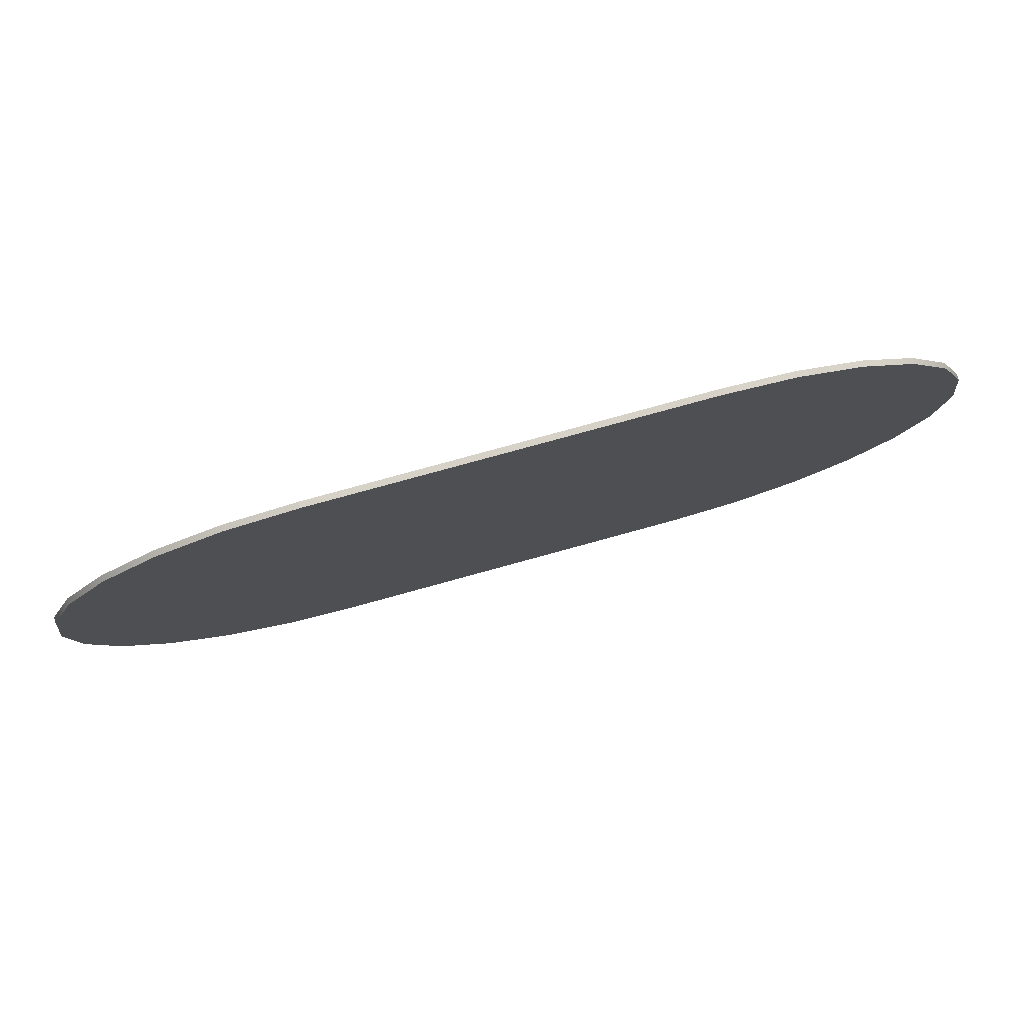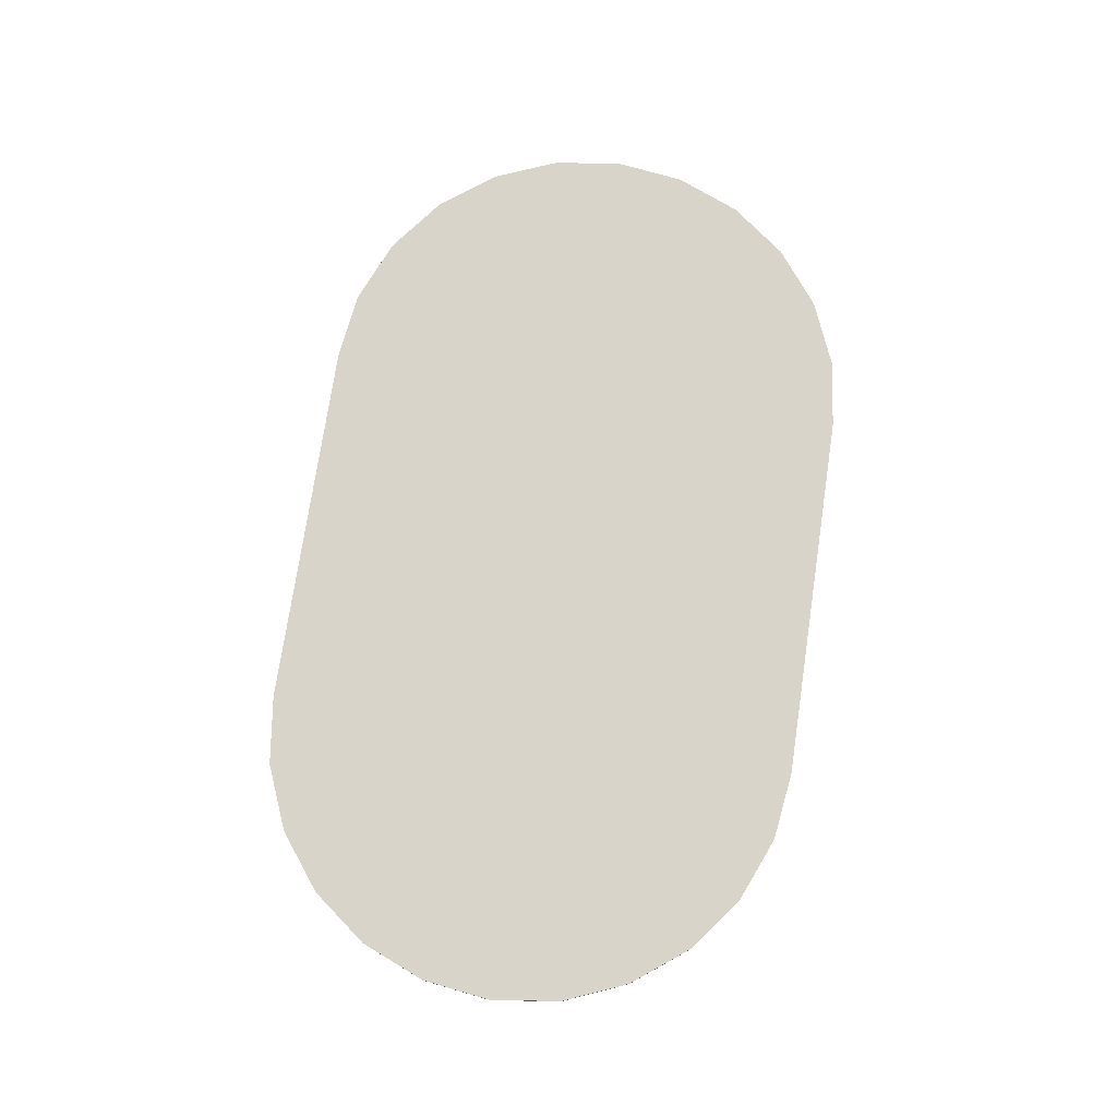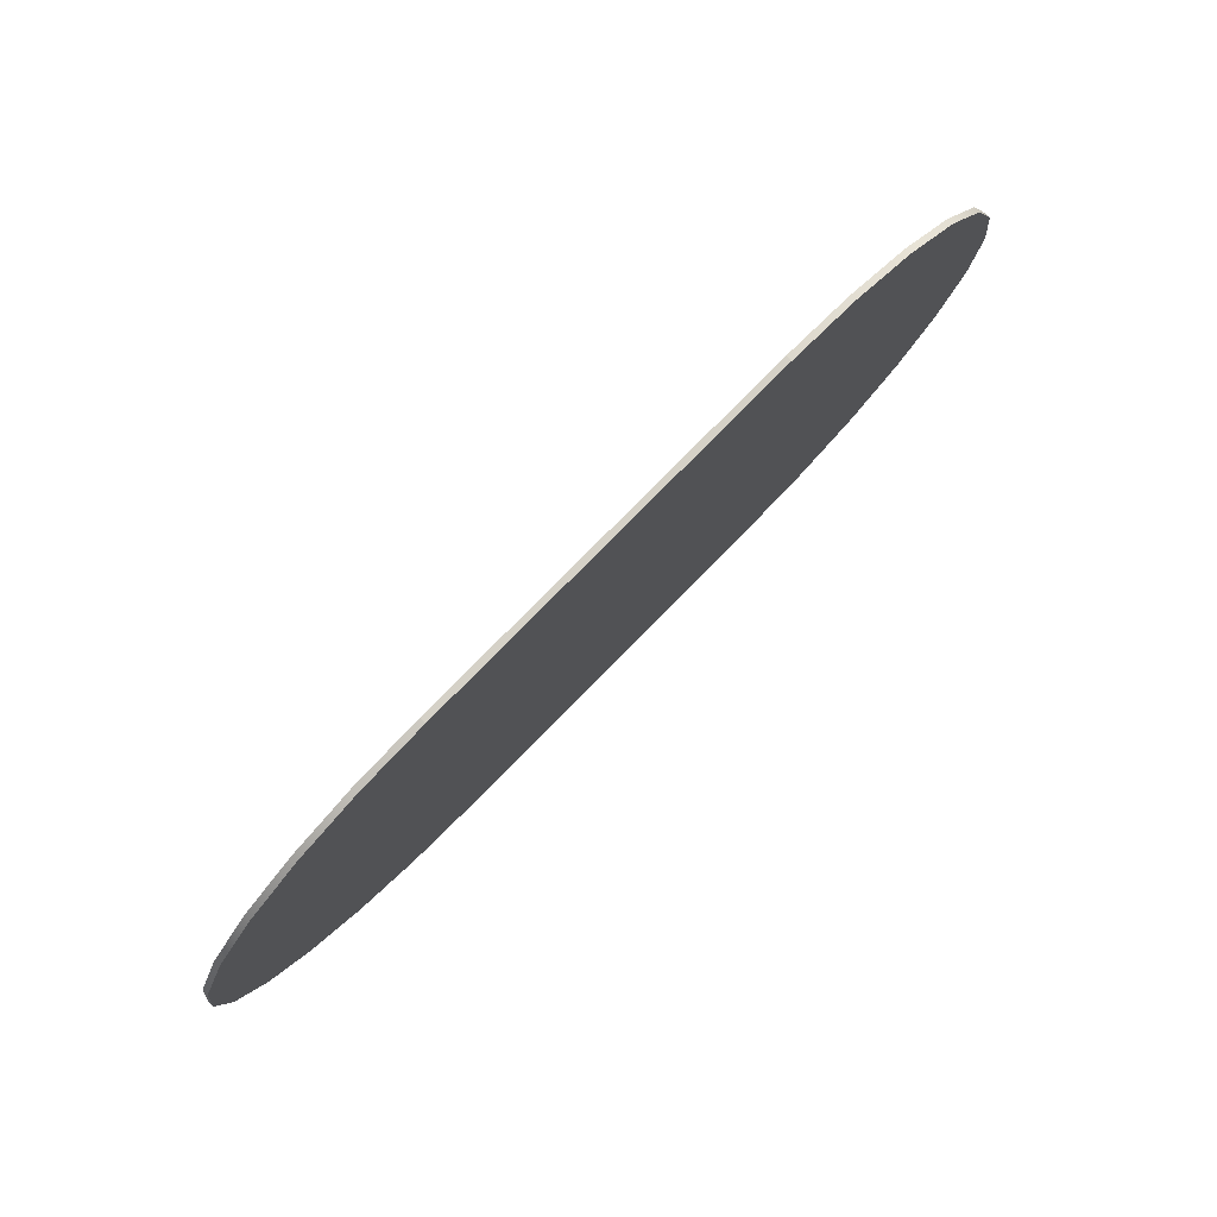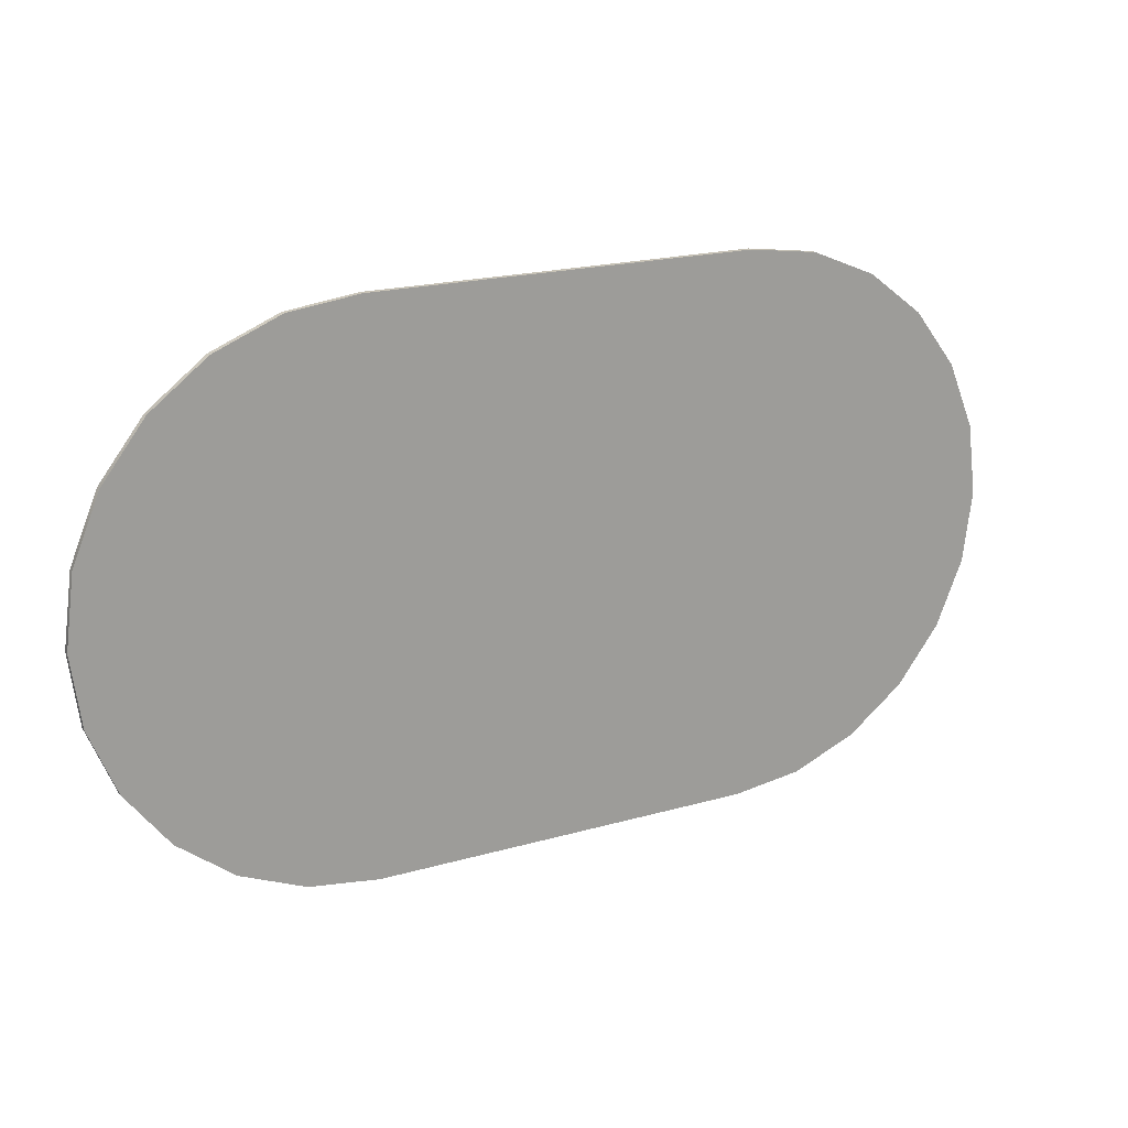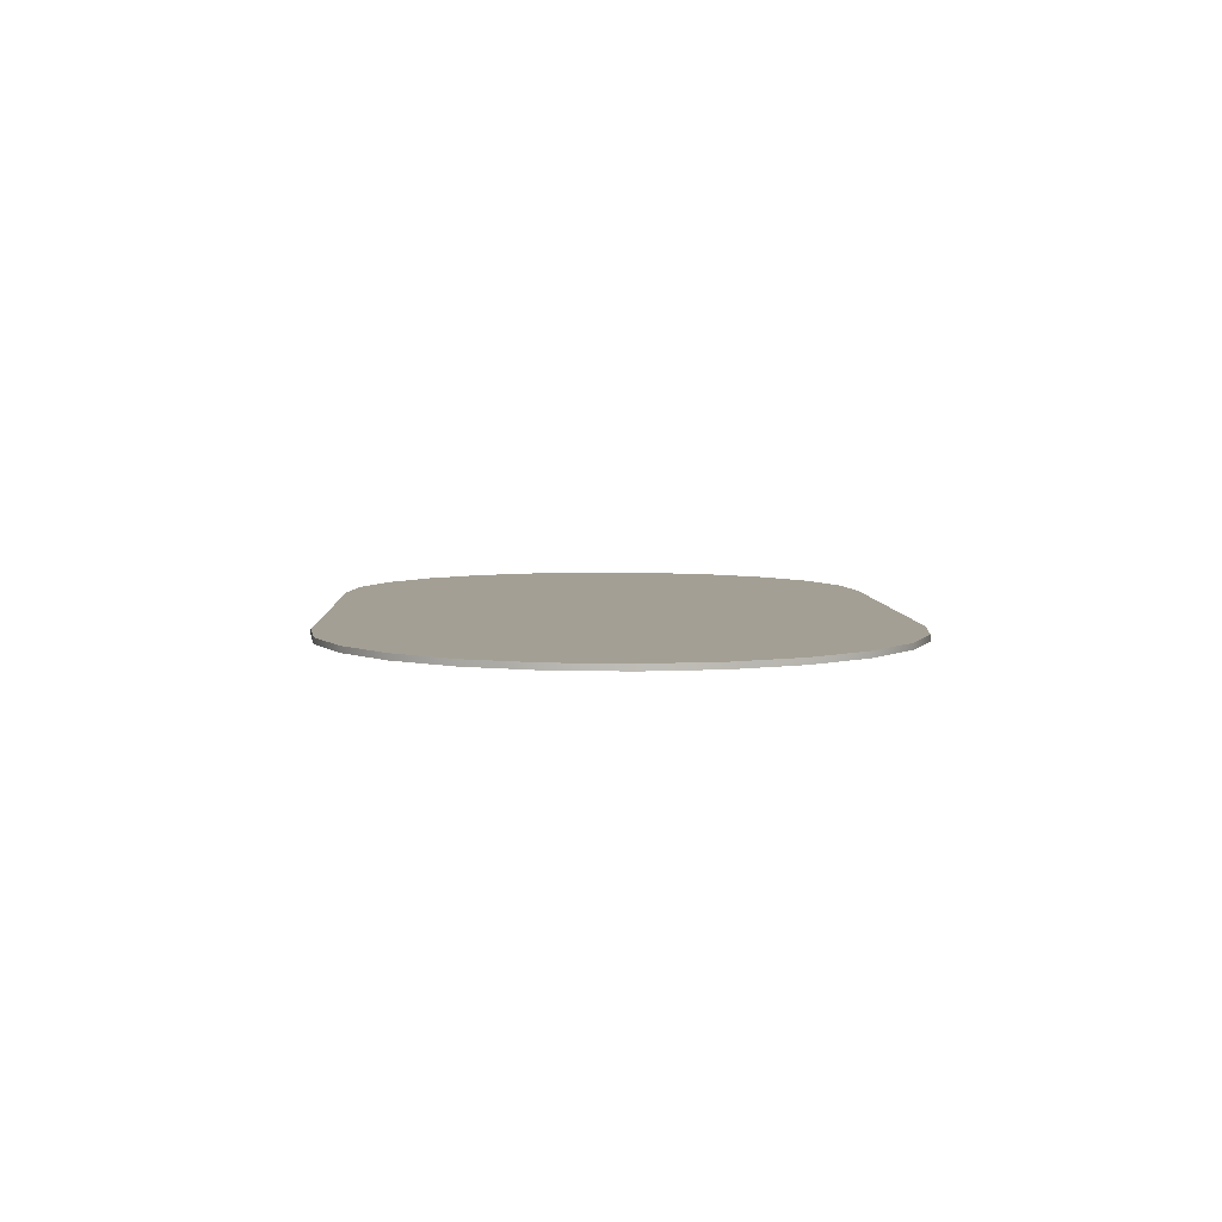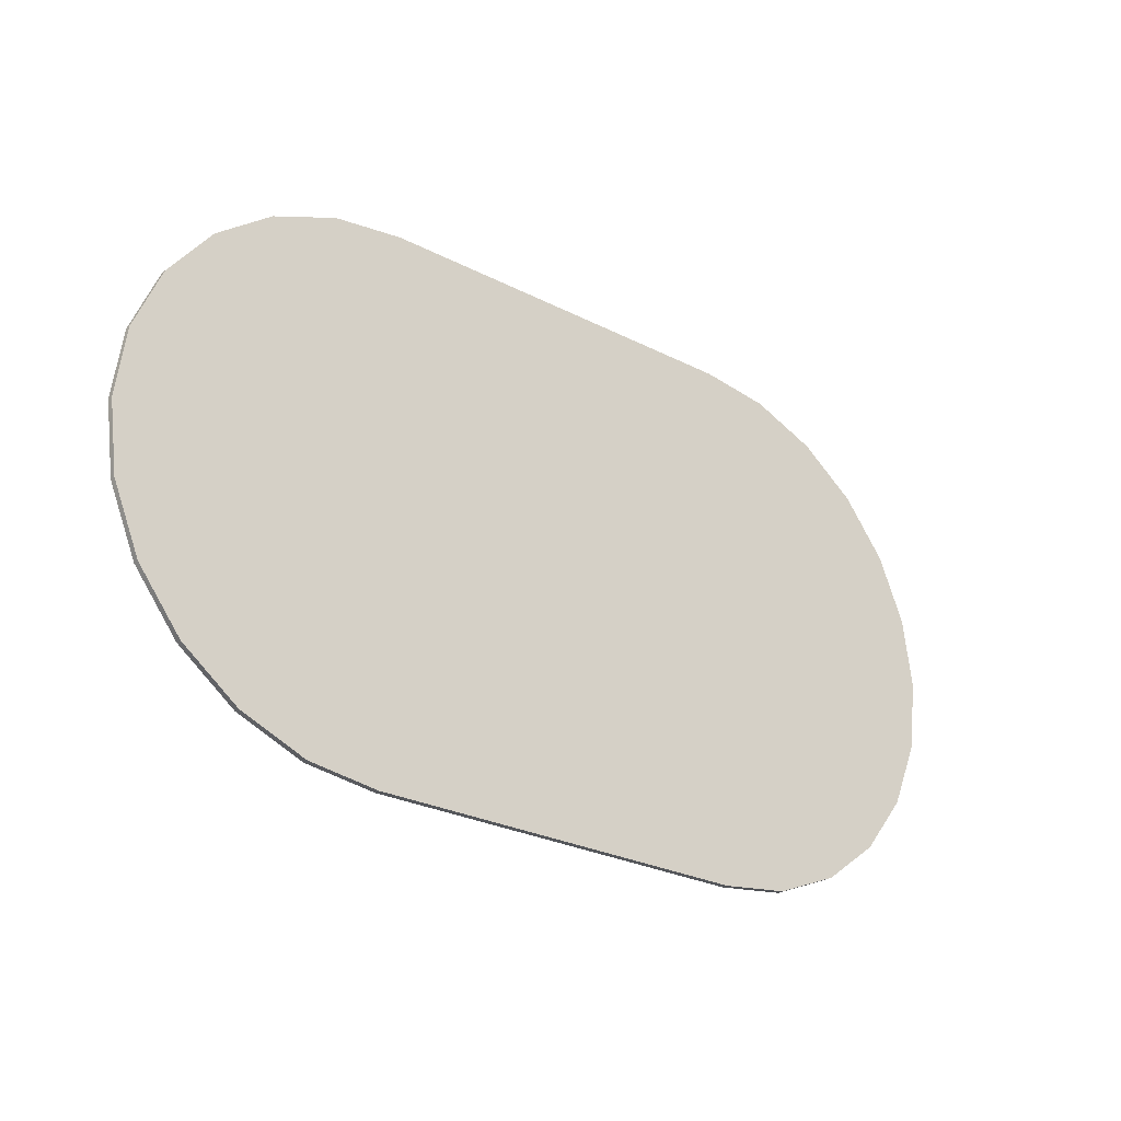
<metadata>
{"format":"obj","ext":"obj","renderer":"f3d","projection":"perspective","resolution":1024,"background":"white","views":[{"elev":78.1,"azim":164.6,"up":"+Z"},{"elev":74.9,"azim":-81.5,"up":"+Y"},{"elev":78.8,"azim":-45.4,"up":"+Z"},{"elev":19.3,"azim":151.7,"up":"+Z"},{"elev":5.3,"azim":-92.4,"up":"+Y"},{"elev":-26.7,"azim":-38.8,"up":"+Z"}]}
</metadata>
<code>
g default
v 0.6836 0.01 0
v 0.6714 0.01 0.0928
v 0.6714 0.01 -0.0928
v 0.6355 0.01 -0.1793
v 0.6355 0.01 0.1793
v 0.6331 0.01 0
v 0.6226 0.01 -0.07973
v 0.5785 0.01 -0.2535
v 0.5918 0.01 -0.154
v 0.5428 0.01 -0.2178
v 0.5043 0.01 -0.3105
v 0.479 0.01 -0.2668
v 0.4178 0.01 -0.3464
v 0.4047 0.01 -0.2976
v 0.3184 0.01 -0.3594
v 0.3151 0.01 -0.3094
v -0.3184 0.01 -0.3594
v -0.3151 0.01 -0.3094
v -0.4047 0.01 -0.2976
v -0.4178 0.01 -0.3464
v -0.479 0.01 -0.2668
v -0.5043 0.01 -0.3105
v -0.5428 0.01 -0.2178
v -0.5785 0.01 -0.2535
v -0.5918 0.01 -0.154
v -0.6355 0.01 -0.1793
v -0.6226 0.01 -0.07973
v -0.6331 0.01 0
v -0.6355 0.01 0.1793
v -0.6714 0.01 0.0928
v -0.6714 0.01 -0.0928
v -0.6836 0.01 0
v -0.6226 0.01 0.07973
v -0.5918 0.01 0.154
v -0.5785 0.01 0.2535
v -0.5428 0.01 0.2178
v -0.5043 0.01 0.3105
v -0.479 0.01 0.2668
v -0.4178 0.01 0.3464
v -0.4047 0.01 0.2976
v -0.3184 0.01 0.3594
v -0.3151 0.01 0.3094
v 0.3151 0.01 0.3094
v 0.3184 0.01 0.3594
v 0.4047 0.01 0.2976
v 0.4178 0.01 0.3464
v 0.479 0.01 0.2668
v 0.5043 0.01 0.3105
v 0.5428 0.01 0.2178
v 0.5785 0.01 0.2535
v 0.5918 0.01 0.154
v 0.6226 0.01 0.07973
v 0.785 0 0
v 0.7693 0 -0.1191
v 0.7693 0 0.1191
v 0.7234 0 -0.23
v 0.7234 0 0.23
v 0.6503 0 -0.3253
v 0.6503 0 0.3253
v 0.555 0 0.3984
v 0.555 0 -0.3984
v 0.4441 0 0.4443
v 0.4441 0 -0.4443
v 0.325 0 0.46
v 0.325 0 -0.46
v -0.325 0 0.46
v -0.325 0 -0.46
v -0.4441 0 0.4443
v -0.4441 0 -0.4443
v -0.555 0 0.3984
v -0.555 0 -0.3984
v -0.6503 0 0.3253
v -0.6503 0 -0.3253
v -0.7234 0 0.23
v -0.7234 0 -0.23
v -0.7693 0 0.1191
v -0.7693 0 -0.1191
v -0.785 0 0
v 0.785 0.01 0
v 0.7693 0.01 0.1191
v 0.7693 0.01 -0.1191
v -0.6503 0.01 -0.3253
v -0.555 0.01 -0.3984
v 0.7234 0.01 0.23
v 0.6503 0.01 0.3253
v -0.325 0.01 -0.46
v 0.325 0.01 -0.46
v 0.555 0.01 -0.3984
v 0.6503 0.01 -0.3253
v -0.7693 0.01 -0.1191
v -0.785 0.01 0
v -0.7693 0.01 0.1191
v -0.7234 0.01 0.23
v -0.6503 0.01 0.3253
v 0.4441 0.01 -0.4443
v -0.4441 0.01 0.4443
v -0.555 0.01 0.3984
v 0.555 0.01 0.3984
v 0.4441 0.01 0.4443
v -0.4441 0.01 -0.4443
v -0.325 0.01 0.46
v 0.7234 0.01 -0.23
v -0.7234 0.01 -0.23
v 0.325 0.01 0.46
g rug_rounded:rugRounded
f 2 1 3
f 3 4 2
f 4 5 2
f 4 6 5
f 4 7 6
f 4 8 7
f 8 9 7
f 8 10 9
f 8 11 10
f 11 12 10
f 11 13 12
f 13 14 12
f 13 15 14
f 15 16 14
f 15 17 16
f 17 18 16
f 17 19 18
f 17 20 19
f 20 21 19
f 20 22 21
f 22 23 21
f 22 24 23
f 24 25 23
f 24 26 25
f 26 27 25
f 26 28 27
f 26 29 28
f 26 30 29
f 26 31 30
f 31 32 30
f 33 28 29
f 34 33 29
f 34 29 35
f 36 34 35
f 36 35 37
f 38 36 37
f 38 37 39
f 40 38 39
f 40 39 41
f 42 40 41
f 43 42 41
f 43 41 44
f 45 43 44
f 45 44 46
f 47 45 46
f 47 46 48
f 49 47 48
f 49 48 50
f 51 49 50
f 52 51 50
f 52 50 5
f 5 6 52
f 54 53 55
f 55 56 54
f 55 57 56
f 57 58 56
f 57 59 58
f 59 60 58
f 60 61 58
f 60 62 61
f 62 63 61
f 62 64 63
f 64 65 63
f 64 66 65
f 66 67 65
f 66 68 67
f 68 69 67
f 68 70 69
f 70 71 69
f 70 72 71
f 72 73 71
f 72 74 73
f 74 75 73
f 74 76 75
f 76 77 75
f 76 78 77
f 53 79 80
f 80 55 53
f 79 53 54
f 54 81 79
f 71 73 82
f 82 83 71
f 57 84 85
f 85 59 57
f 55 80 84
f 84 57 55
f 65 67 86
f 86 87 65
f 58 61 88
f 88 89 58
f 90 77 78
f 78 91 90
f 91 78 76
f 76 92 91
f 93 74 72
f 72 94 93
f 63 65 87
f 87 95 63
f 70 68 96
f 96 97 70
f 62 60 98
f 98 99 62
f 67 69 100
f 100 86 67
f 72 70 97
f 97 94 72
f 68 66 101
f 101 96 68
f 56 102 81
f 81 54 56
f 58 89 102
f 102 56 58
f 103 75 77
f 77 90 103
f 92 76 74
f 74 93 92
f 82 73 75
f 75 103 82
f 69 71 83
f 83 100 69
f 60 59 85
f 85 98 60
f 61 63 95
f 95 88 61
f 64 62 99
f 99 104 64
f 80 79 81
f 81 102 80
f 102 84 80
f 102 89 84
f 89 1 84
f 89 3 1
f 89 4 3
f 89 88 4
f 88 8 4
f 88 11 8
f 88 95 11
f 95 13 11
f 95 87 13
f 87 15 13
f 87 86 15
f 86 17 15
f 86 20 17
f 86 100 20
f 100 22 20
f 100 83 22
f 83 24 22
f 83 82 24
f 82 26 24
f 82 31 26
f 82 103 31
f 103 32 31
f 32 103 93
f 30 32 93
f 30 93 94
f 29 30 94
f 35 29 94
f 35 94 97
f 37 35 97
f 37 97 96
f 39 37 96
f 39 96 101
f 41 39 101
f 44 41 101
f 44 101 104
f 46 44 104
f 46 104 99
f 48 46 99
f 48 99 98
f 50 48 98
f 5 50 98
f 5 98 85
f 2 5 85
f 1 2 85
f 85 84 1
f 103 90 93
f 90 92 93
f 90 91 92
f 66 64 104
f 104 101 66
f 52 6 7
f 7 9 52
f 9 51 52
f 9 49 51
f 9 10 49
f 10 47 49
f 10 12 47
f 12 14 47
f 14 45 47
f 14 43 45
f 14 16 43
f 16 18 43
f 18 42 43
f 18 19 42
f 19 40 42
f 19 38 40
f 19 21 38
f 21 23 38
f 23 36 38
f 23 34 36
f 23 25 34
f 25 33 34
f 25 27 33
f 27 28 33
f 2 1 3
f 3 4 2
f 4 5 2
f 4 6 5
f 4 7 6
f 4 8 7
f 8 9 7
f 8 10 9
f 8 11 10
f 11 12 10
f 11 13 12
f 13 14 12
f 13 15 14
f 15 16 14
f 15 17 16
f 17 18 16
f 17 19 18
f 17 20 19
f 20 21 19
f 20 22 21
f 22 23 21
f 22 24 23
f 24 25 23
f 24 26 25
f 26 27 25
f 26 28 27
f 26 29 28
f 26 30 29
f 26 31 30
f 31 32 30
f 33 28 29
f 34 33 29
f 34 29 35
f 36 34 35
f 36 35 37
f 38 36 37
f 38 37 39
f 40 38 39
f 40 39 41
f 42 40 41
f 43 42 41
f 43 41 44
f 45 43 44
f 45 44 46
f 47 45 46
f 47 46 48
f 49 47 48
f 49 48 50
f 51 49 50
f 52 51 50
f 52 50 5
f 5 6 52
f 54 53 55
f 55 56 54
f 55 57 56
f 57 58 56
f 57 59 58
f 59 60 58
f 60 61 58
f 60 62 61
f 62 63 61
f 62 64 63
f 64 65 63
f 64 66 65
f 66 67 65
f 66 68 67
f 68 69 67
f 68 70 69
f 70 71 69
f 70 72 71
f 72 73 71
f 72 74 73
f 74 75 73
f 74 76 75
f 76 77 75
f 76 78 77
f 53 79 80
f 80 55 53
f 79 53 54
f 54 81 79
f 71 73 82
f 82 83 71
f 57 84 85
f 85 59 57
f 55 80 84
f 84 57 55
f 65 67 86
f 86 87 65
f 58 61 88
f 88 89 58
f 90 77 78
f 78 91 90
f 91 78 76
f 76 92 91
f 93 74 72
f 72 94 93
f 63 65 87
f 87 95 63
f 70 68 96
f 96 97 70
f 62 60 98
f 98 99 62
f 67 69 100
f 100 86 67
f 72 70 97
f 97 94 72
f 68 66 101
f 101 96 68
f 56 102 81
f 81 54 56
f 58 89 102
f 102 56 58
f 103 75 77
f 77 90 103
f 92 76 74
f 74 93 92
f 82 73 75
f 75 103 82
f 69 71 83
f 83 100 69
f 60 59 85
f 85 98 60
f 61 63 95
f 95 88 61
f 64 62 99
f 99 104 64
f 80 79 81
f 81 102 80
f 102 84 80
f 102 89 84
f 89 1 84
f 89 3 1
f 89 4 3
f 89 88 4
f 88 8 4
f 88 11 8
f 88 95 11
f 95 13 11
f 95 87 13
f 87 15 13
f 87 86 15
f 86 17 15
f 86 20 17
f 86 100 20
f 100 22 20
f 100 83 22
f 83 24 22
f 83 82 24
f 82 26 24
f 82 31 26
f 82 103 31
f 103 32 31
f 32 103 93
f 30 32 93
f 30 93 94
f 29 30 94
f 35 29 94
f 35 94 97
f 37 35 97
f 37 97 96
f 39 37 96
f 39 96 101
f 41 39 101
f 44 41 101
f 44 101 104
f 46 44 104
f 46 104 99
f 48 46 99
f 48 99 98
f 50 48 98
f 5 50 98
f 5 98 85
f 2 5 85
f 1 2 85
f 85 84 1
f 103 90 93
f 90 92 93
f 90 91 92
f 66 64 104
f 104 101 66
f 52 6 7
f 7 9 52
f 9 51 52
f 9 49 51
f 9 10 49
f 10 47 49
f 10 12 47
f 12 14 47
f 14 45 47
f 14 43 45
f 14 16 43
f 16 18 43
f 18 42 43
f 18 19 42
f 19 40 42
f 19 38 40
f 19 21 38
f 21 23 38
f 23 36 38
f 23 34 36
f 23 25 34
f 25 33 34
f 25 27 33
f 27 28 33

</code>
